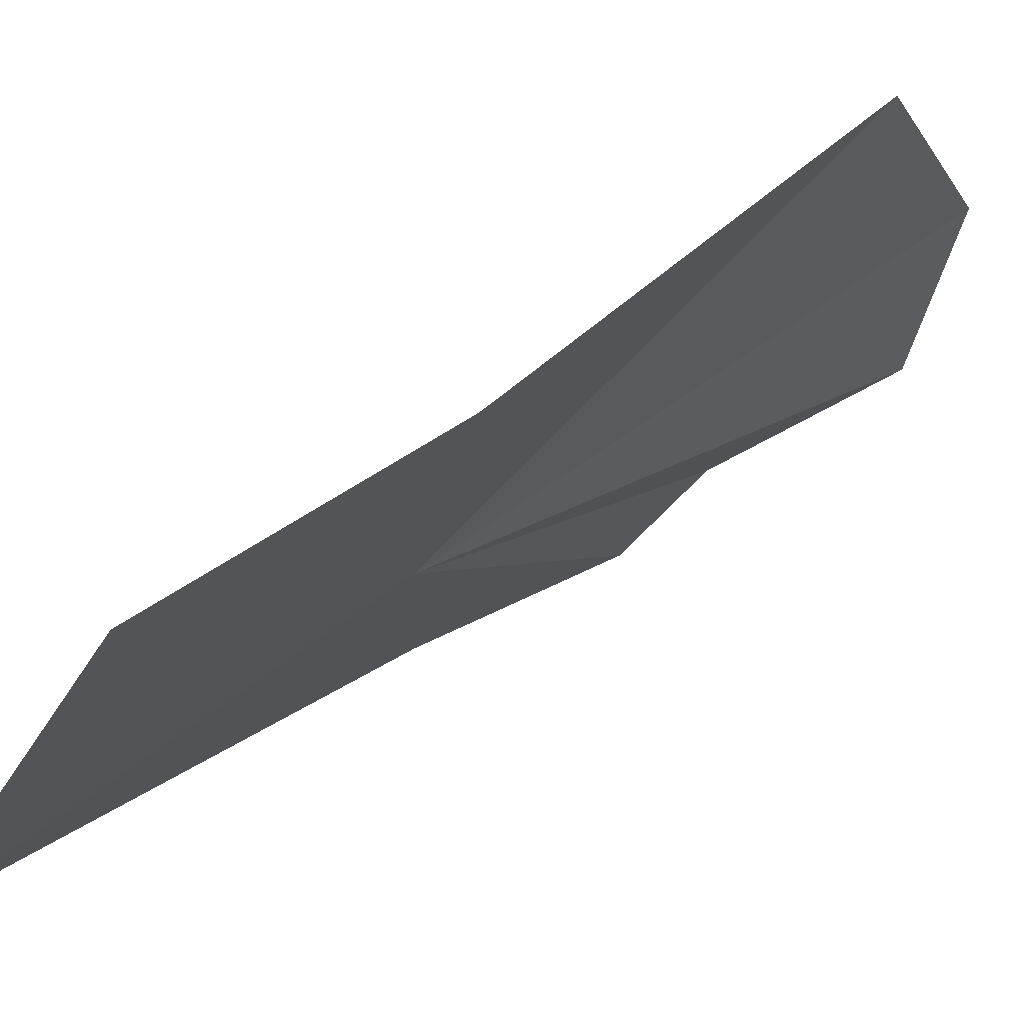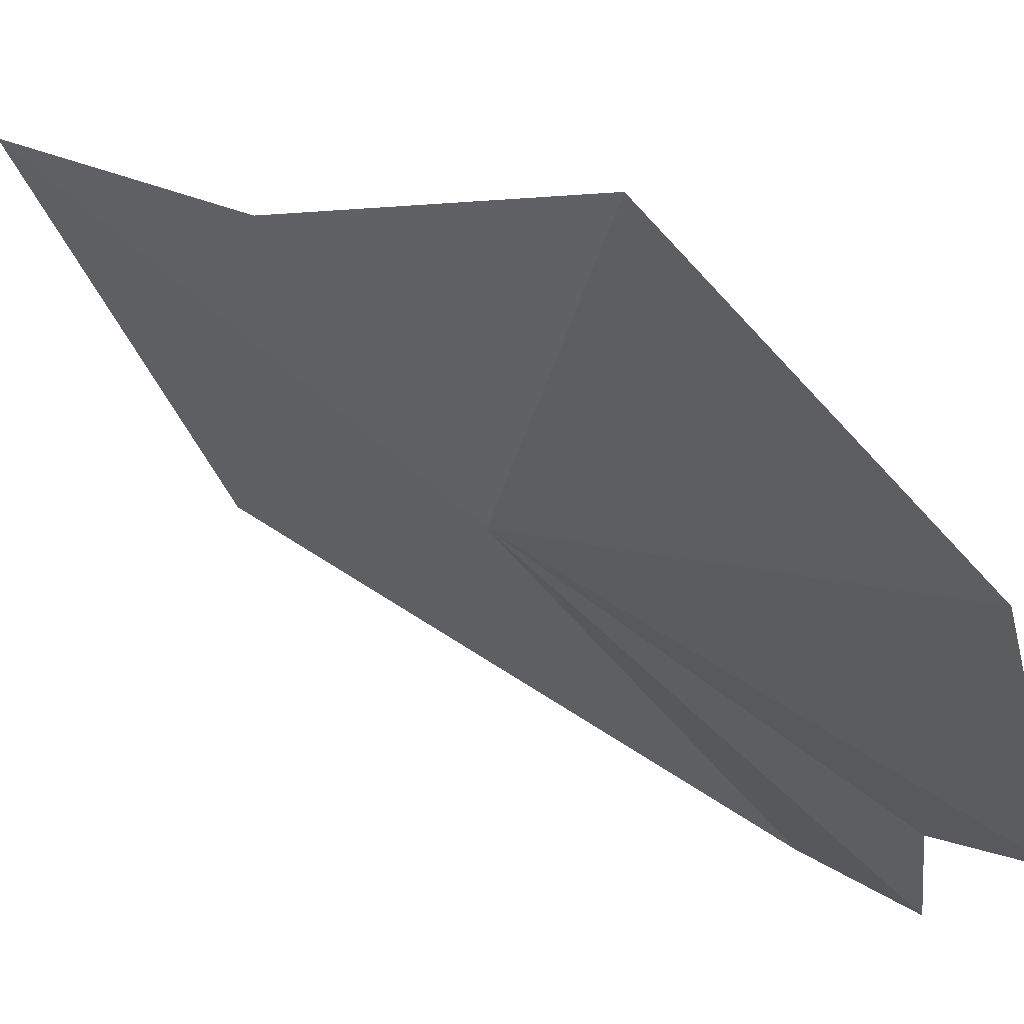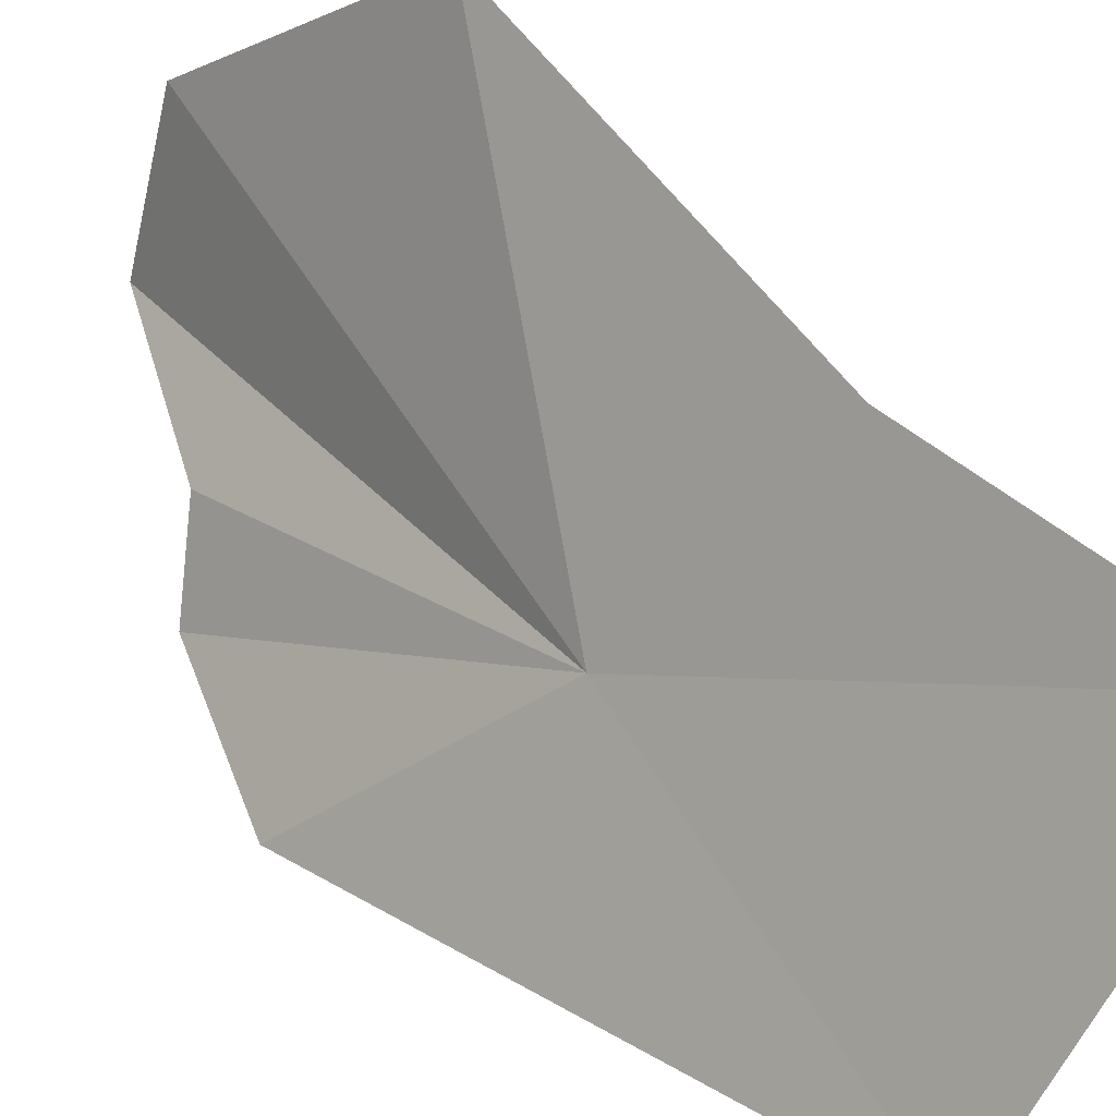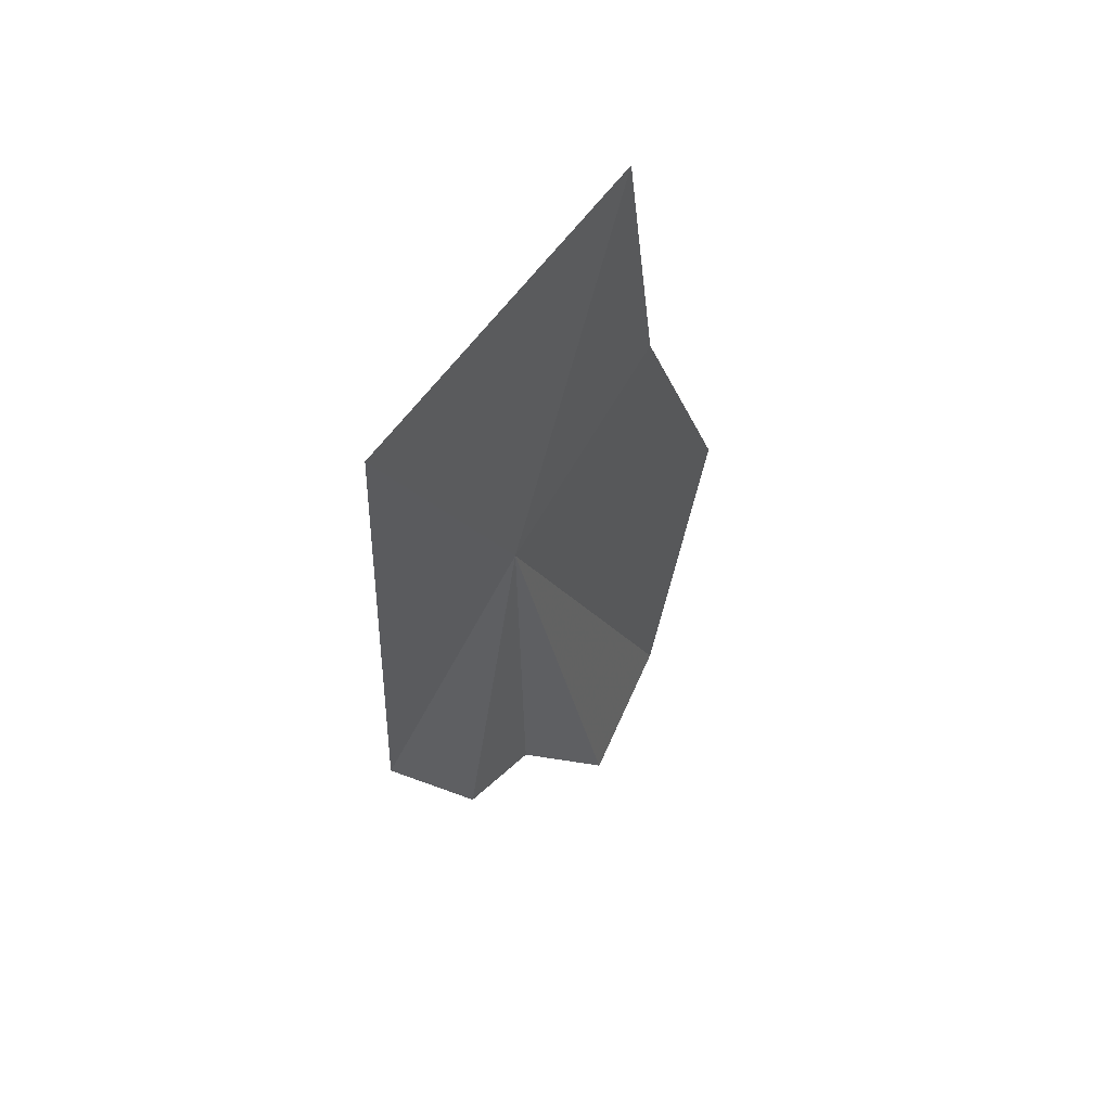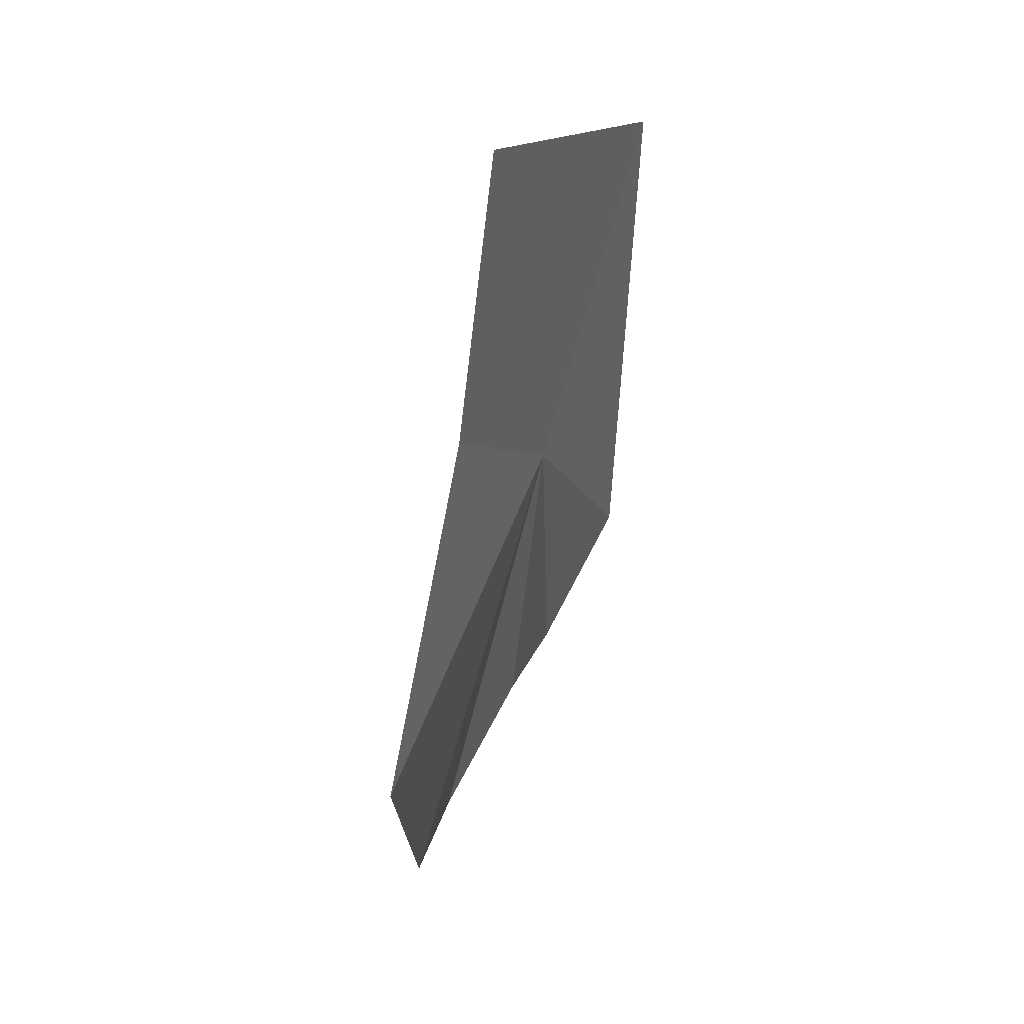
<metadata>
{"format":"obj","ext":"obj","renderer":"f3d","projection":"perspective","resolution":1024,"background":"white","views":[{"elev":33.2,"azim":29.0,"up":"+Y"},{"elev":11.4,"azim":133.4,"up":"+Y"},{"elev":45.7,"azim":-46.5,"up":"+Y"},{"elev":72.2,"azim":8.5,"up":"+Z"},{"elev":24.6,"azim":175.2,"up":"+Z"}]}
</metadata>
<code>
v 2.998 -2.808 14.33
v 3.133 -2.37 15.1
v 2.788 -2.906 15.02
v 3.287 -2.702 13.36
v 3.205 -2.981 13.35
v 3.044 -3.04 13.64
v 2.949 -3.169 13.7
v 3.197 -2.424 14.53
v 3.349 -2.333 13.8
v 2.798 -3.19 14.01
f 1 2 3
f 1 5 4
f 1 6 5
f 1 7 6
f 1 8 2
f 1 9 8
f 1 3 10
f 1 10 7
f 1 4 9

</code>
